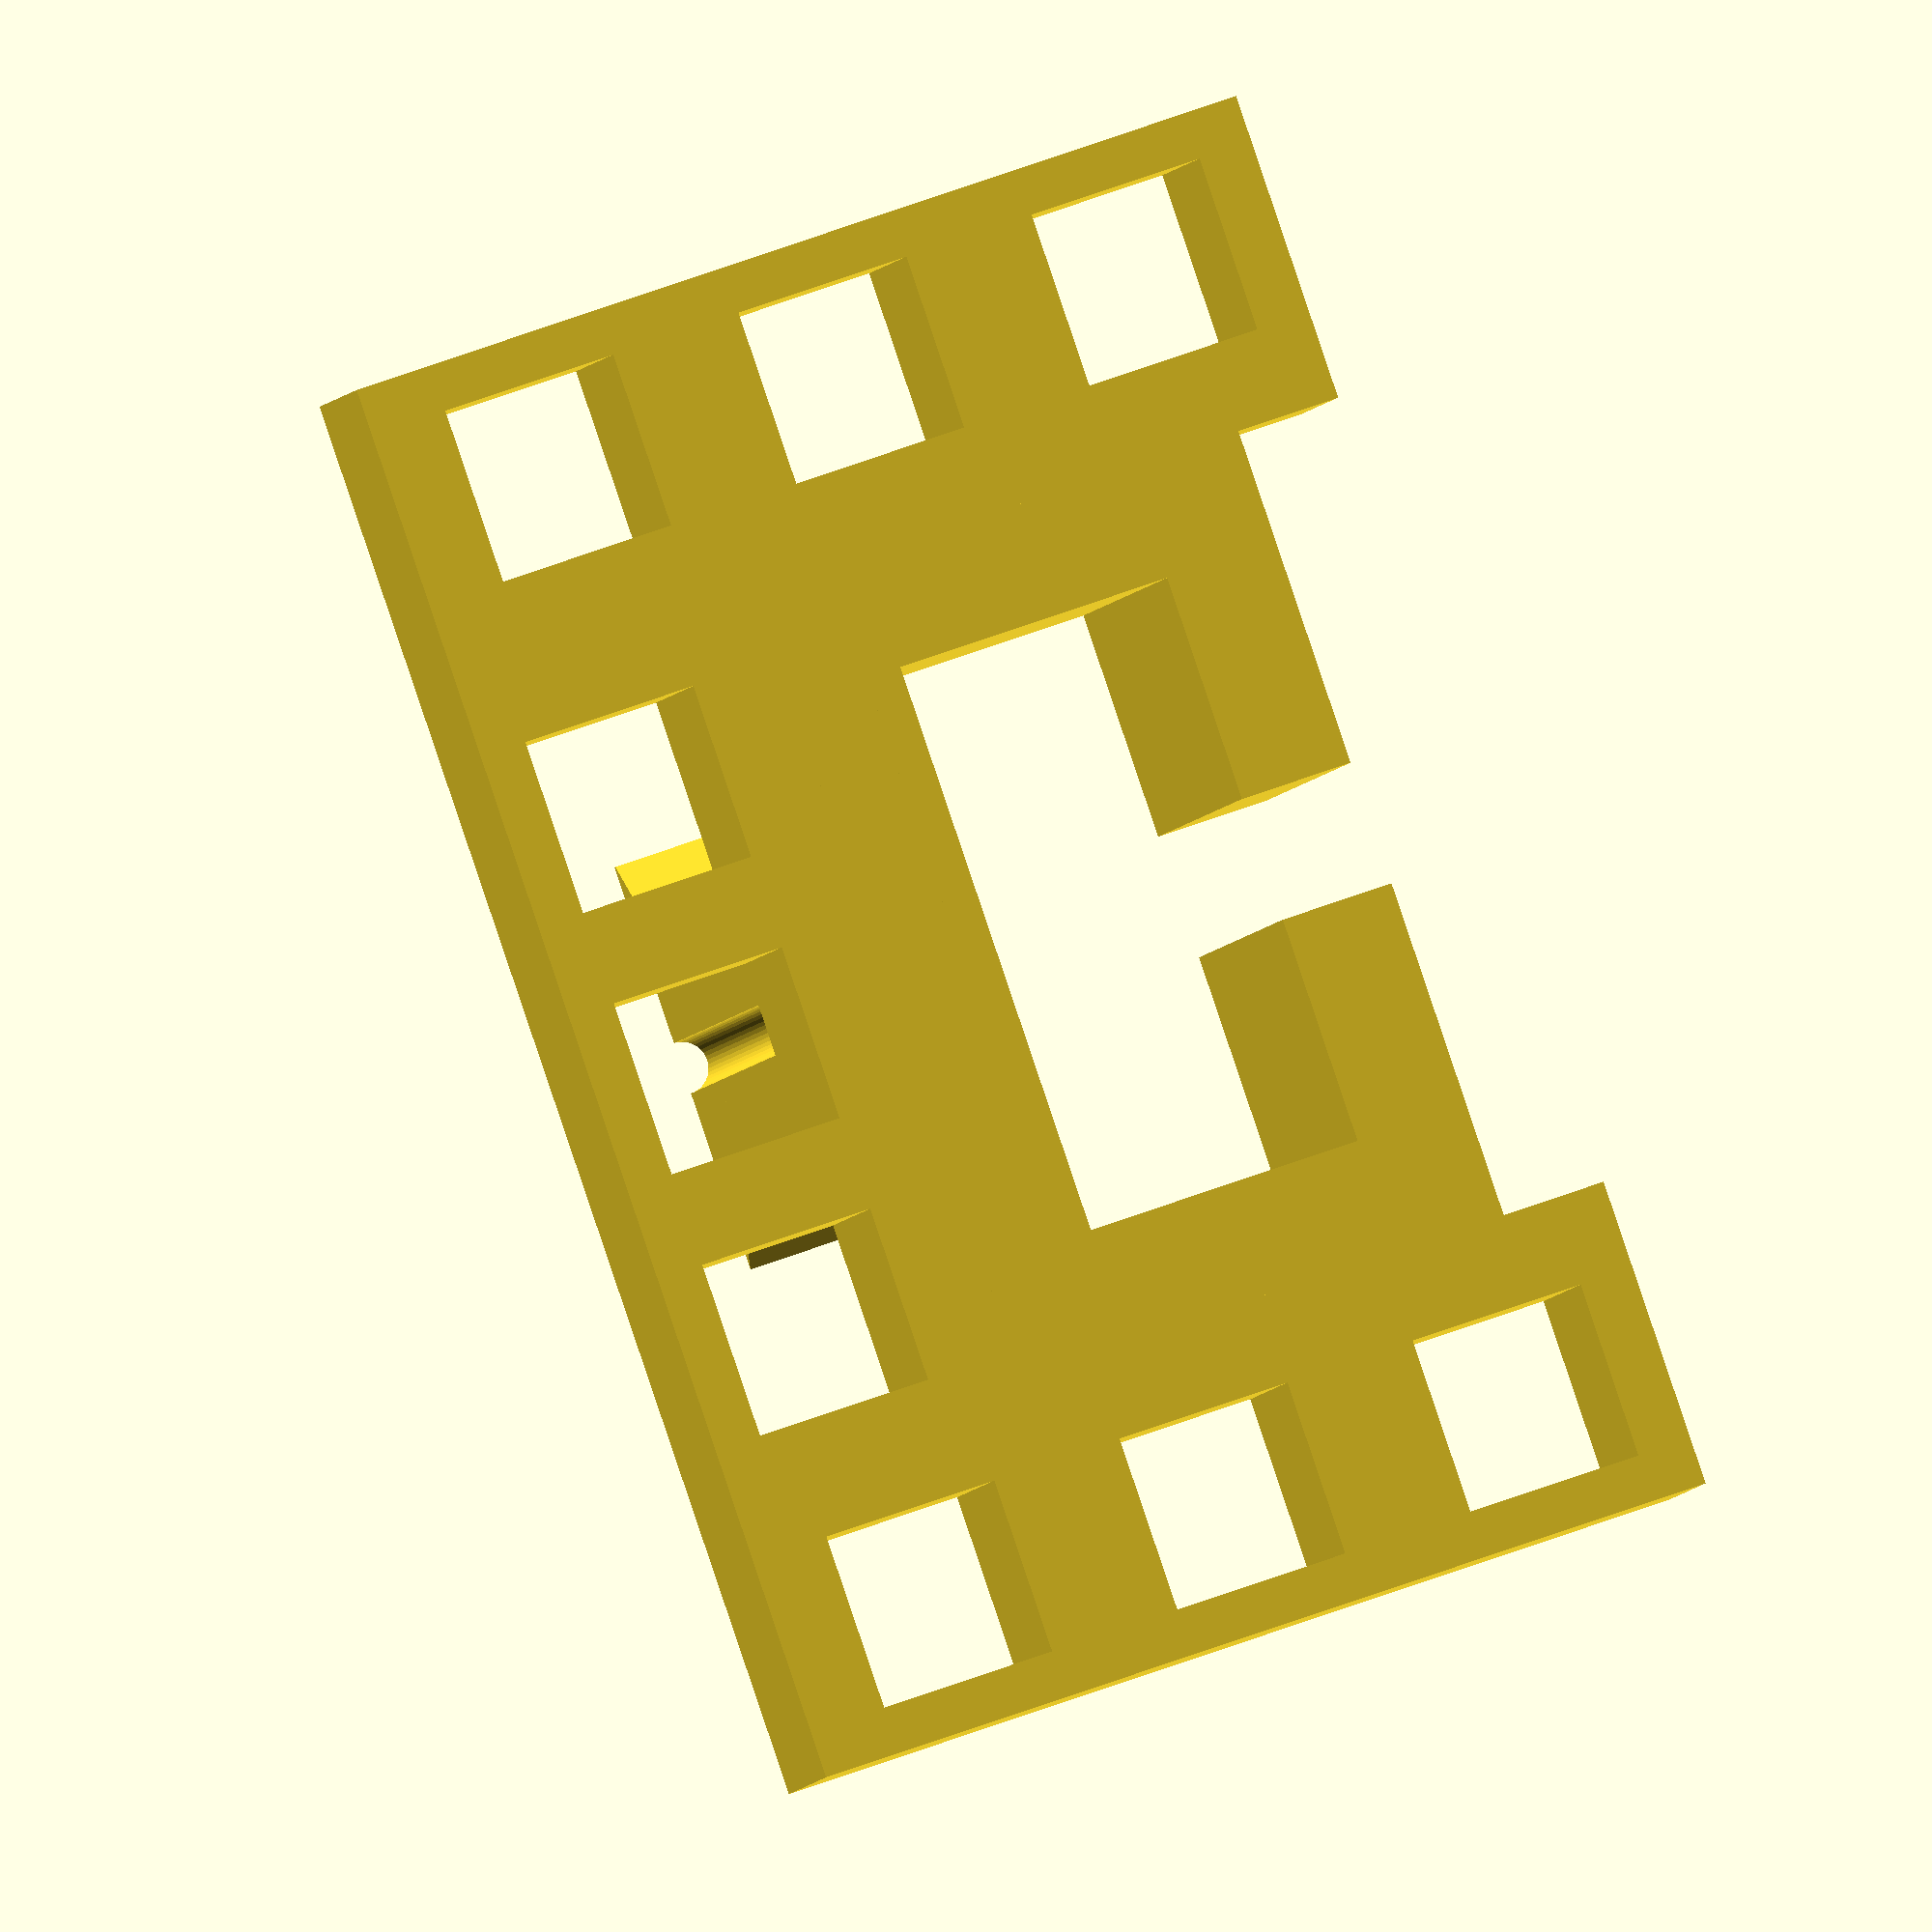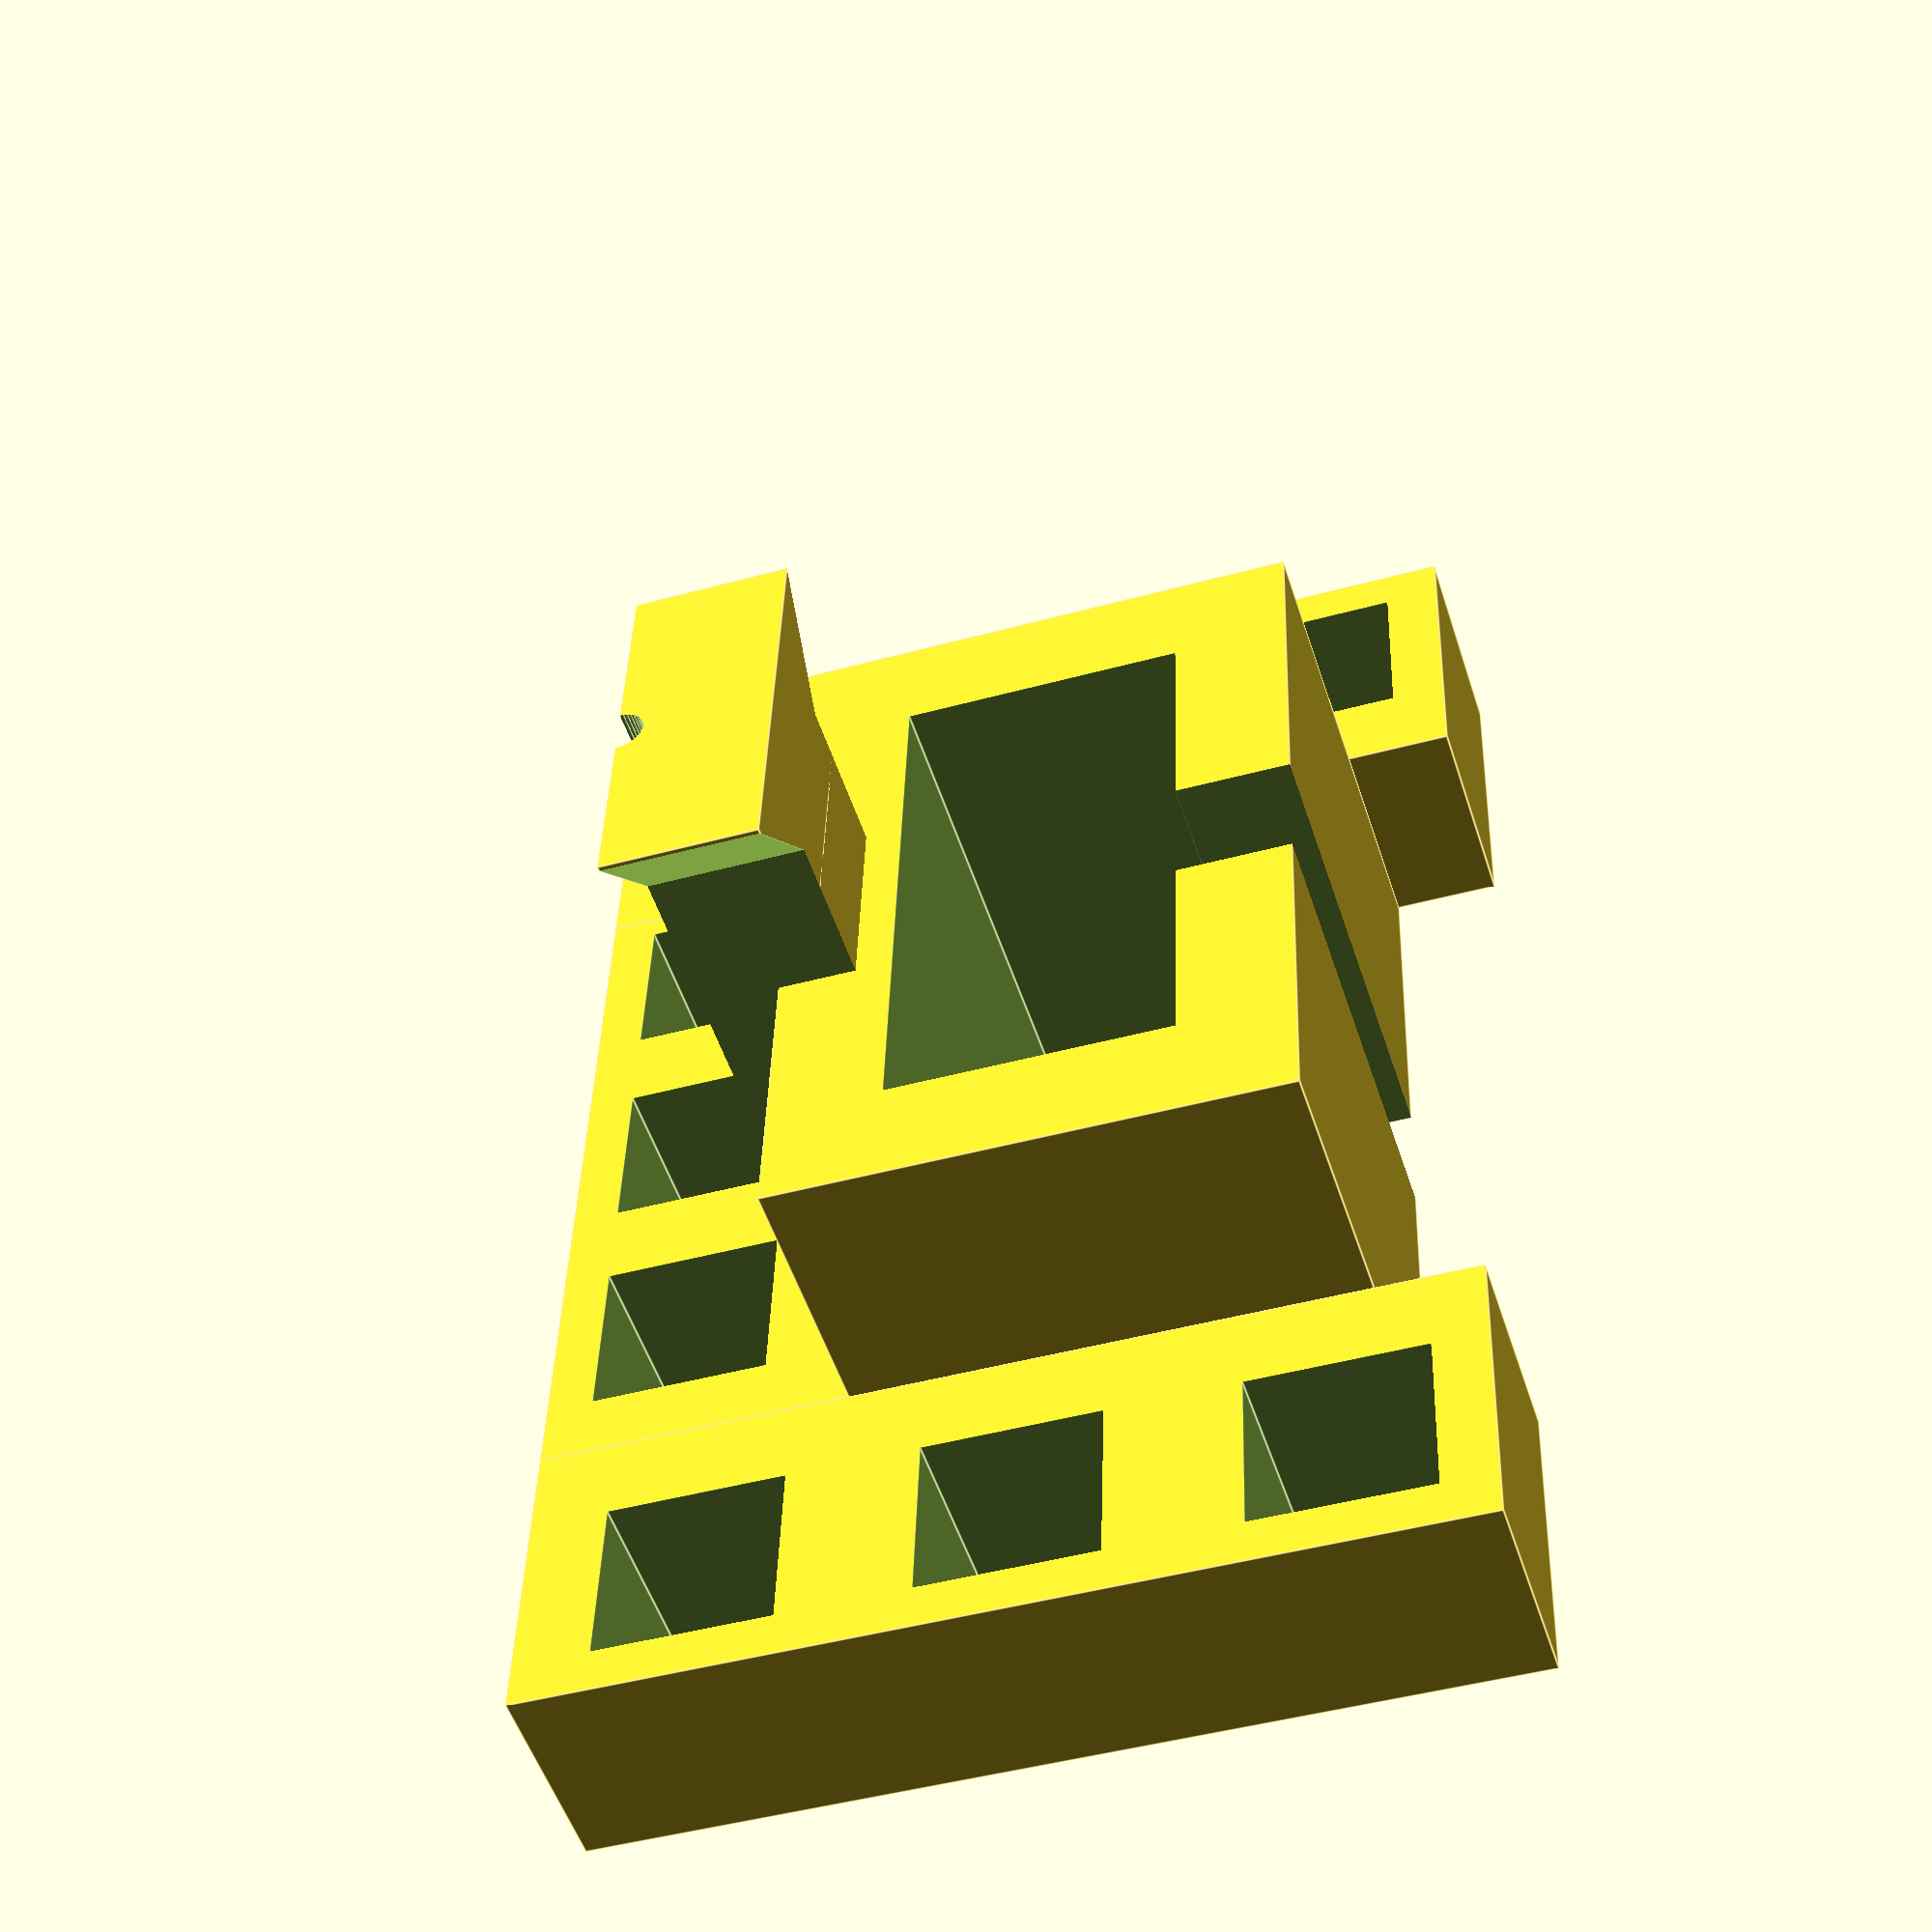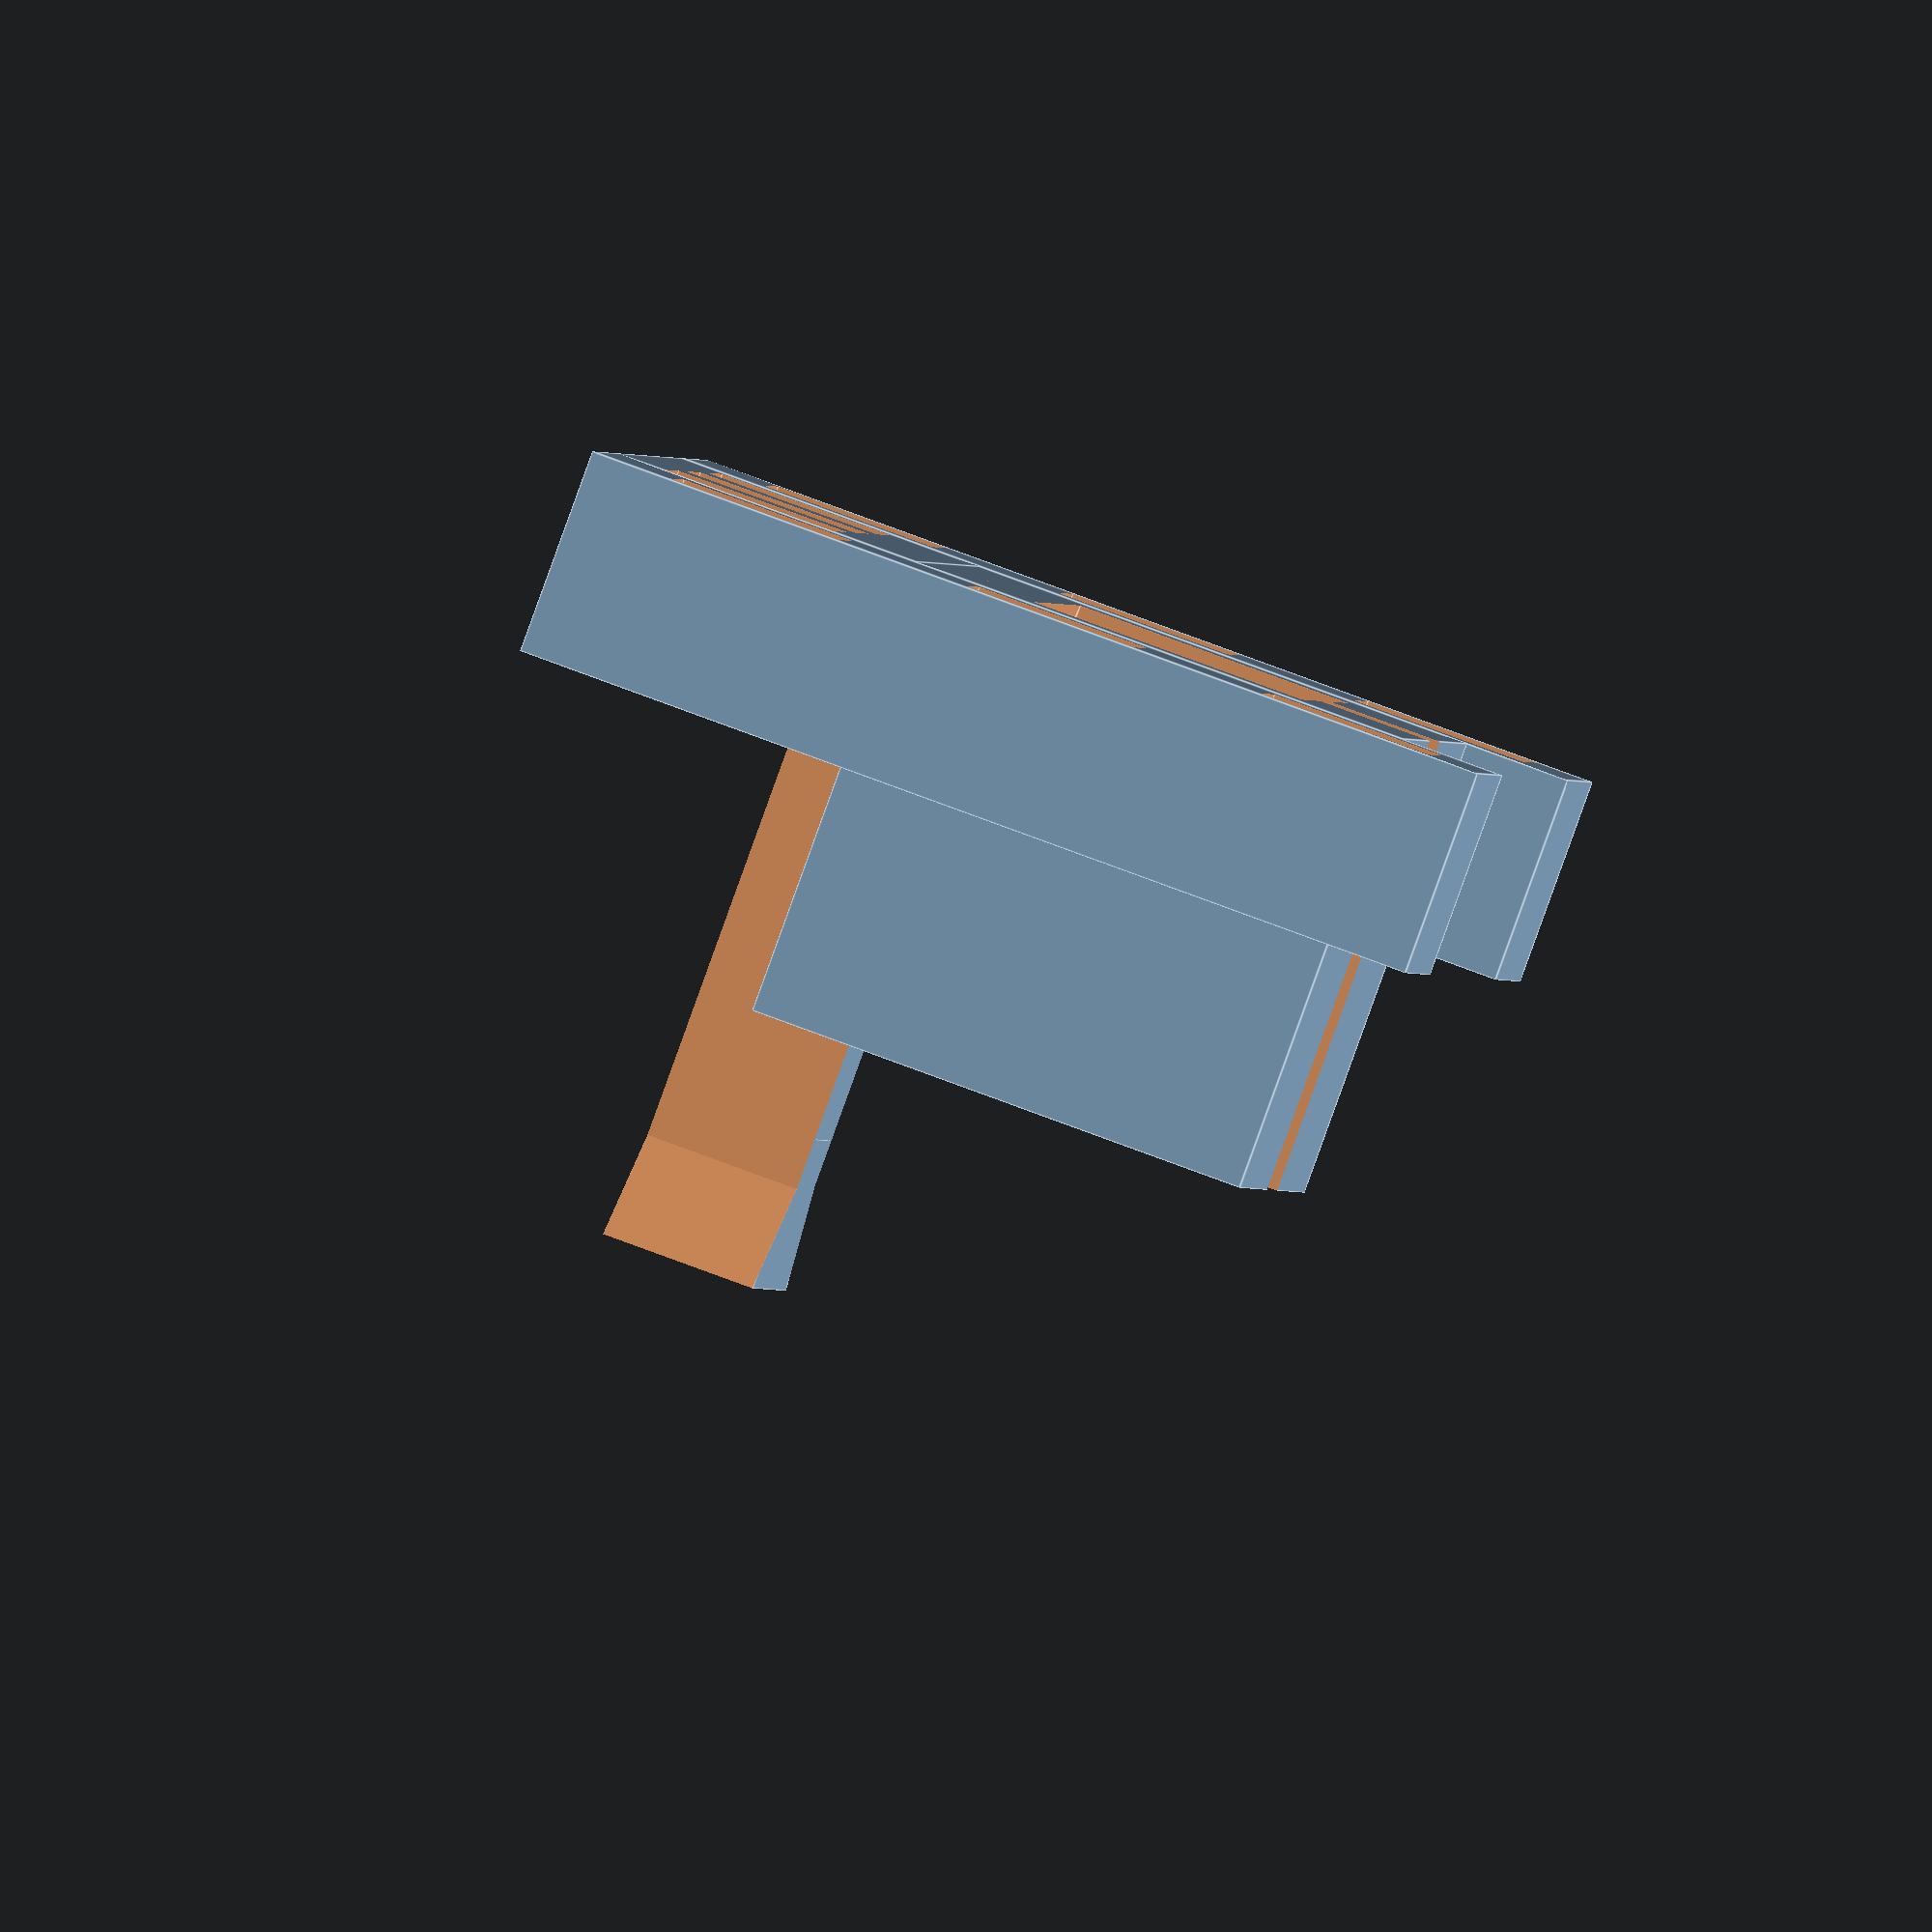
<openscad>
// Created  by Kyler Brown, 2015

// units: mm
// connector: omnetics A8366-001   NPD-14-WD-18.0-GS

// *** makerbot replicator 2 specs ***
/*
Print Technology
Fused Deposition Modeling

Layer Resolution
100 microns [0.0039 in]

Positioning Precision
XY: 11 microns [0.0004 in]
Z: 2.5 microns [0.0001 in]

Filament Diameter
1.75 mm [0.069 in]

Nozzle Diameter
0.4 mm [0.015 in] 
*/



delta = 0.01; // prevent zero length walls.

connector_x = 5.6;
connector_z = 4.5;
connector_y = 2.7;
connector_wall_dia = 1.1;
connector_cut_x = 1.2;

block_x = 4;
block_y = 1.5;
block_z = 5;

cut_angle  = 00;
guide_diameter = .5;

module connector_holder (){
  difference(){
    cube([connector_x + 2*connector_wall_dia,
	  connector_y + 2*connector_wall_dia,
	  connector_z,
	  ]);
    translate([connector_wall_dia, connector_wall_dia, -delta]){
      cube([connector_x, connector_y, connector_z+2*delta]);
    }
    //strain relief cut
    translate([connector_wall_dia + connector_x /2 - connector_cut_x/2,
	        connector_wall_dia + connector_y -delta, -delta]){
      cube([connector_cut_x, 2*connector_wall_dia + 2*delta + connector_y, connector_z+2*delta]);
    }
  }
}



module block(){
  difference(){
    cube([block_x, block_y, block_z]);
    translate([6,0,3]){
      rotate([0,cut_angle,0]){
	cube([6,15,10], center=true);
      }
    }
    translate([-2,0,3]){
      rotate([0,-cut_angle,0]){
	cube([6,15,10], center=true);
      }
    }
  }
}

leg_length = block_x;
leg_dia = 1.5;
module block_with_legs(){
  union(){
    block();
    translate([0,0,0]){
      difference(){
	cube([leg_length, leg_dia, leg_dia]);
	translate([5.0, -delta,-1]){
	  rotate([0,-45,0]){
	    cube([leg_length, leg_dia+2*delta, 10]);
	  }
	}
	translate([-6.7, -delta,-1]){
	  rotate([0,45,0]){
	    cube([leg_length, leg_dia+2*delta, 10]);
	  }
	}
      }
    }
  }

}

module guide_cut(){
  union(){
    rotate([0,0,0]){
      cylinder(h=block_z+2*delta, r=guide_diameter/2, center=false, $fn=40);

      translate([-guide_diameter/2,-block_z, 0]){
	cube([guide_diameter, block_z, block_z+delta], center=false);
      }
    }
  }
}

module block_with_guide(){
  difference(){
    block_with_legs();
    translate([block_x/2, 0, -delta]){
      guide_cut();
    }

  }

}

// guides for wires

contact_h = 2;
contact_dia = 1.7; //connector wire diameter with insulation = 0.4mm
contact_wall_depth = 3;
n_side_contacts = 3;
n_front_contacts = 3;

module contact_guide(n0, length){
  // a securing feature to connect electrodes to connector channels
  contact_spacing = (length+2*connector_wall_dia) / (n0);
  difference(){
    cube([contact_spacing*(n0), contact_wall_depth, contact_h]);
    for (i = [1:n0]){
      translate([contact_spacing/(n0+1)+contact_spacing*(i-1), contact_wall_depth-contact_dia*1.5, -delta])
	cube([contact_dia, contact_dia, contact_h+2*delta]);//*10+3*delta);
    }
  }
}


module all_contact_guides(){
  foo = (connector_x+2*connector_wall_dia)/4/4;
  translate([0, -contact_wall_depth+delta, connector_z-contact_h]){
    contact_guide(n_front_contacts, connector_x);
  }
  
  translate([-1*contact_wall_depth, -contact_wall_depth+delta, connector_z]){
    rotate([180,0,90]){
      contact_guide(n_side_contacts, connector_y+4);
    }
  }
  translate([connector_x+2*connector_wall_dia+contact_wall_depth,
	     -contact_wall_depth+delta, connector_z-contact_h]){
    rotate([0,0,90]){
      contact_guide(n_side_contacts, connector_y+4);
    }
  }
}

//connector_holder();

module full_array(){
  union(){
    connector_holder();
    translate([(connector_wall_dia + connector_x/2 - block_x/2),
	       -block_y/2,
	       -block_z/2]){
      block_with_guide();
    }
  }
}

union(){
  full_array();
  all_contact_guides();
}

</openscad>
<views>
elev=4.6 azim=71.0 roll=349.9 proj=o view=wireframe
elev=51.4 azim=268.0 roll=197.7 proj=p view=edges
elev=88.7 azim=94.8 roll=340.1 proj=o view=edges
</views>
